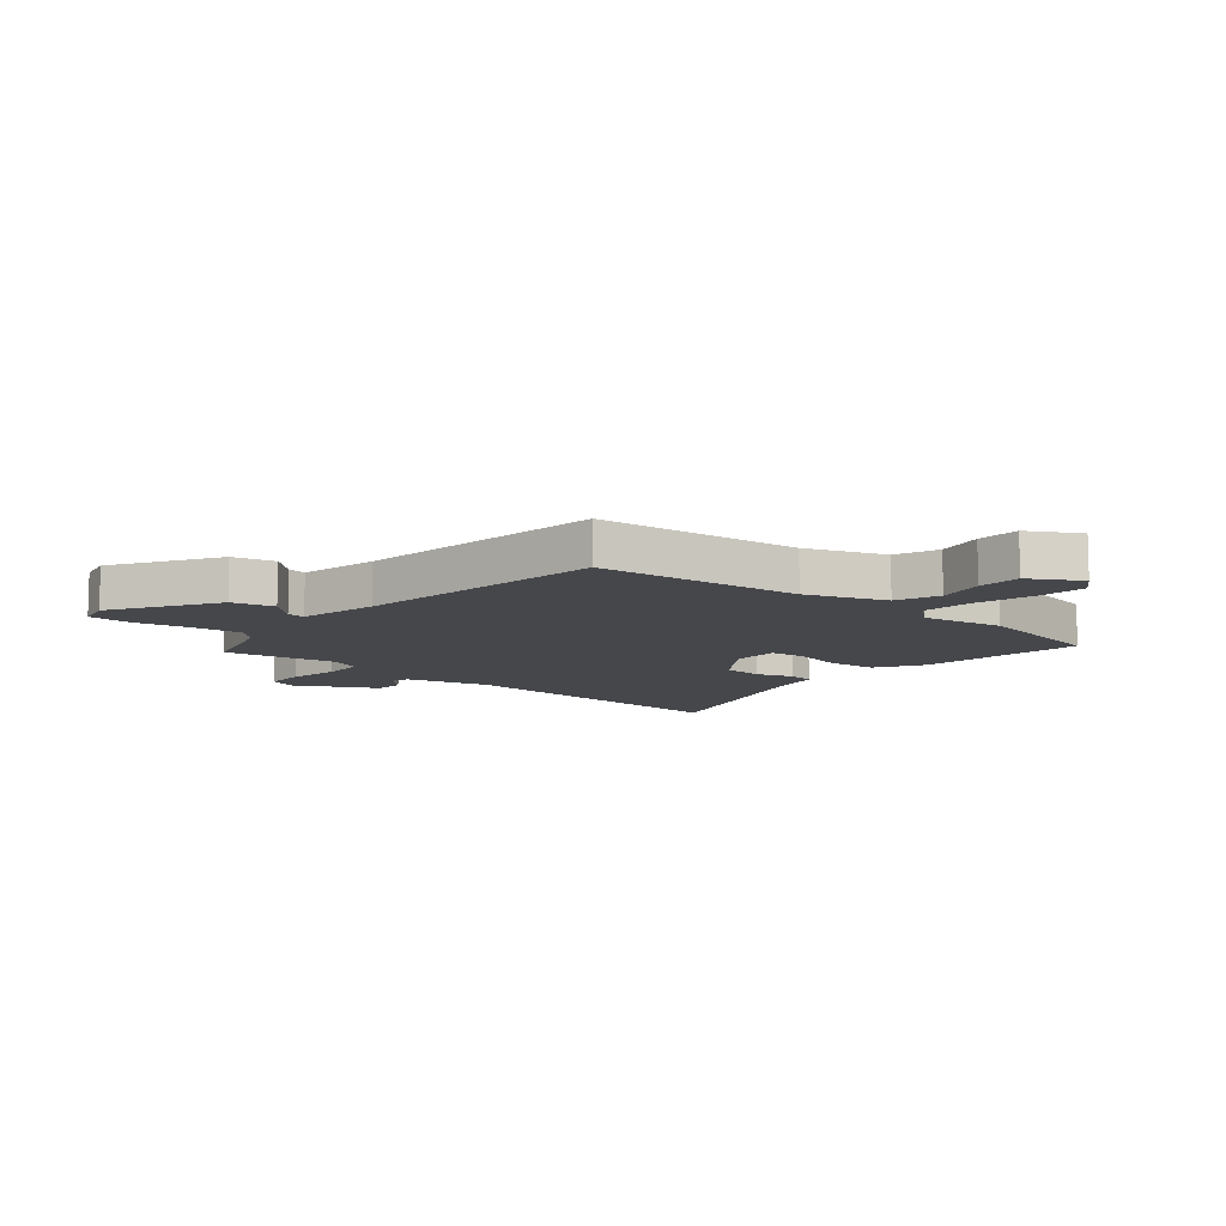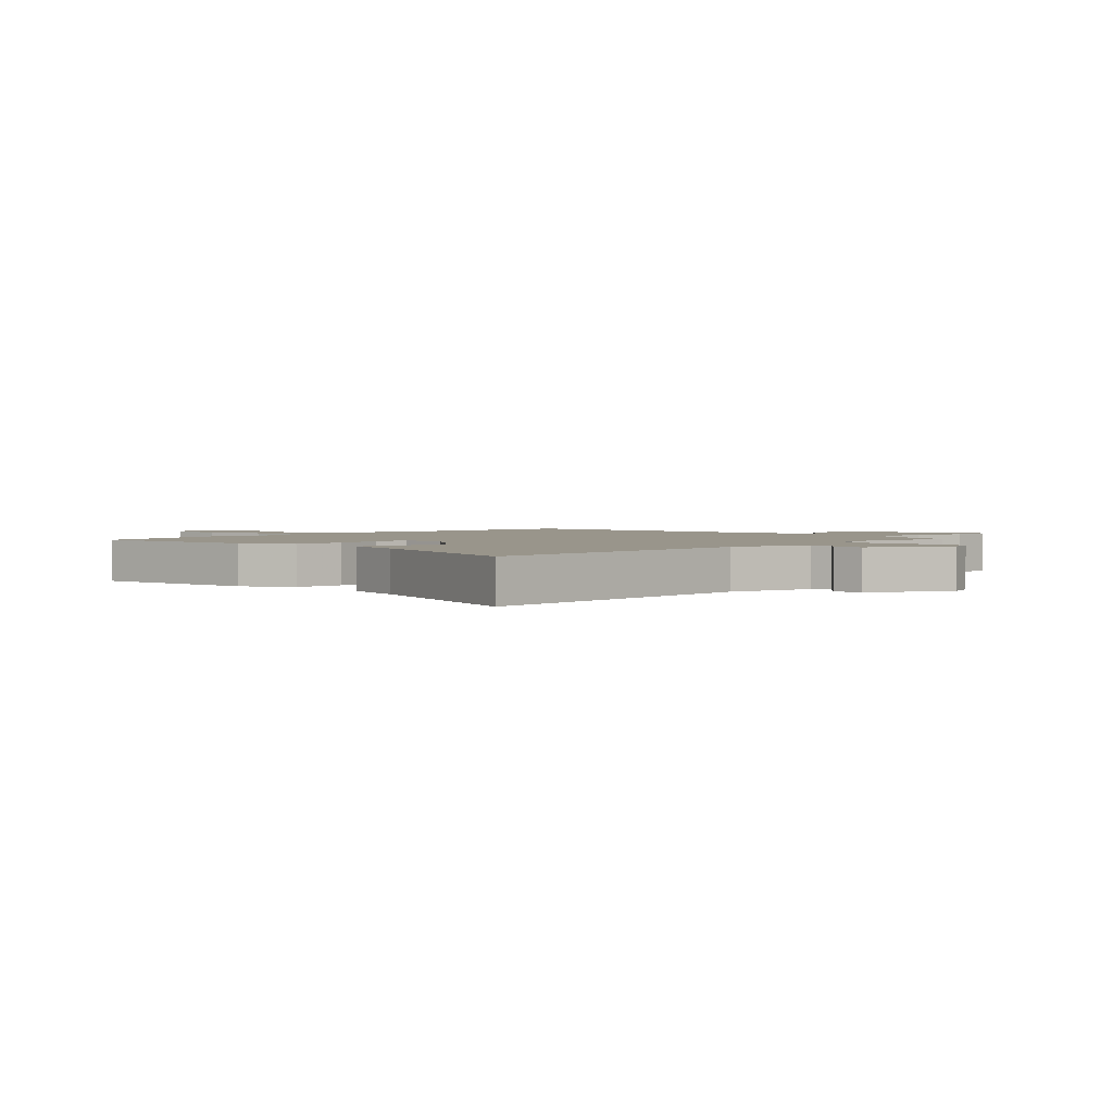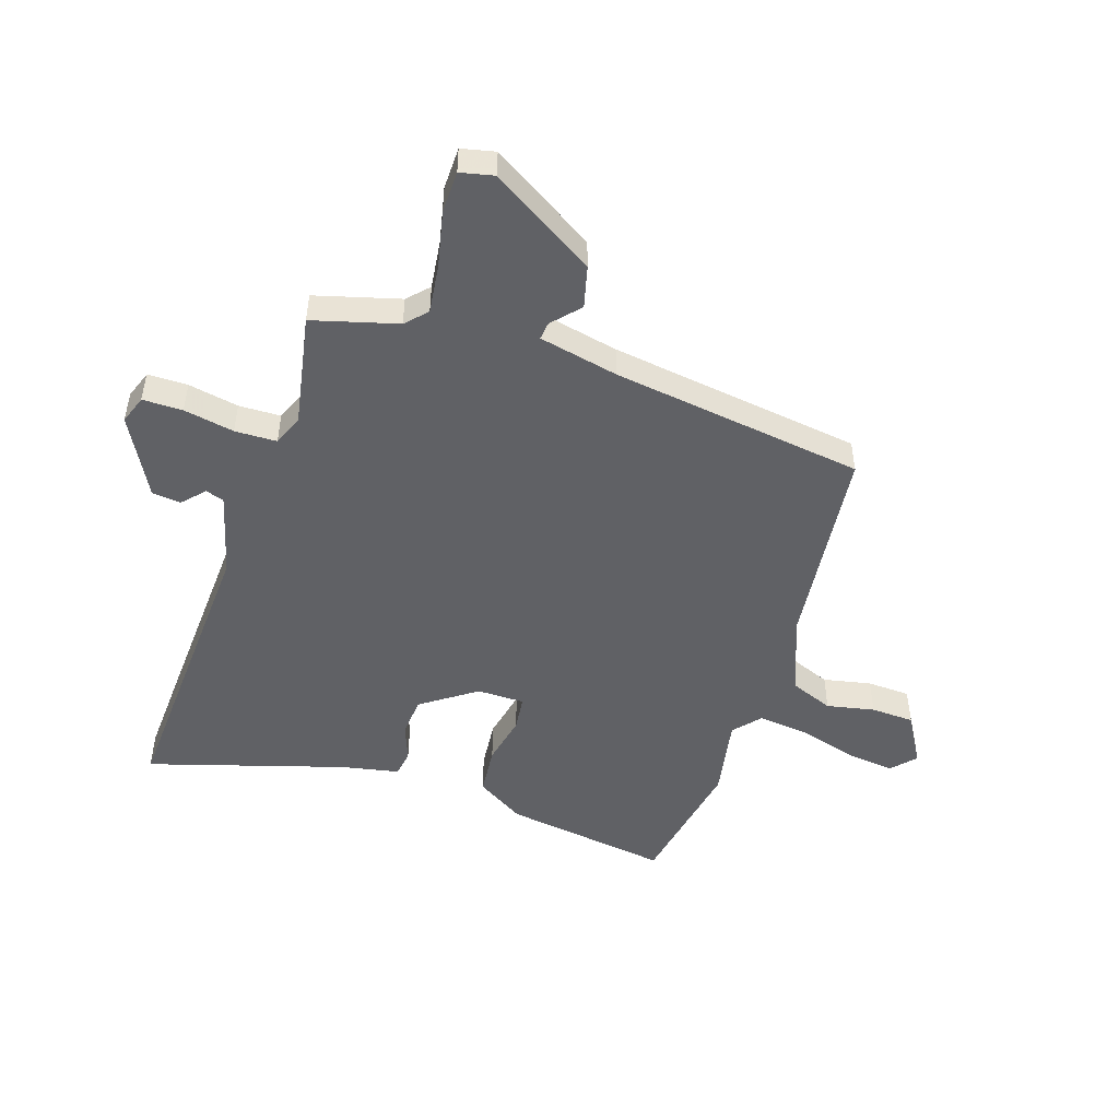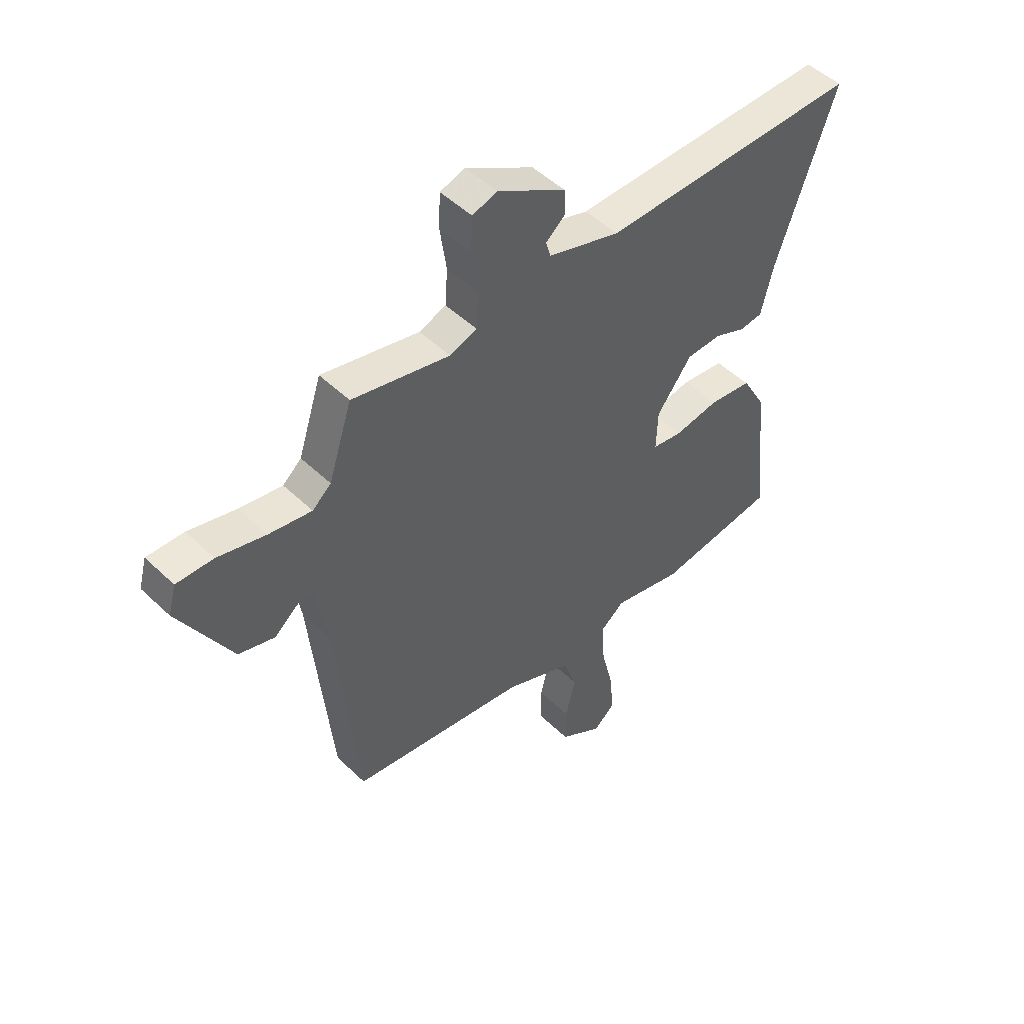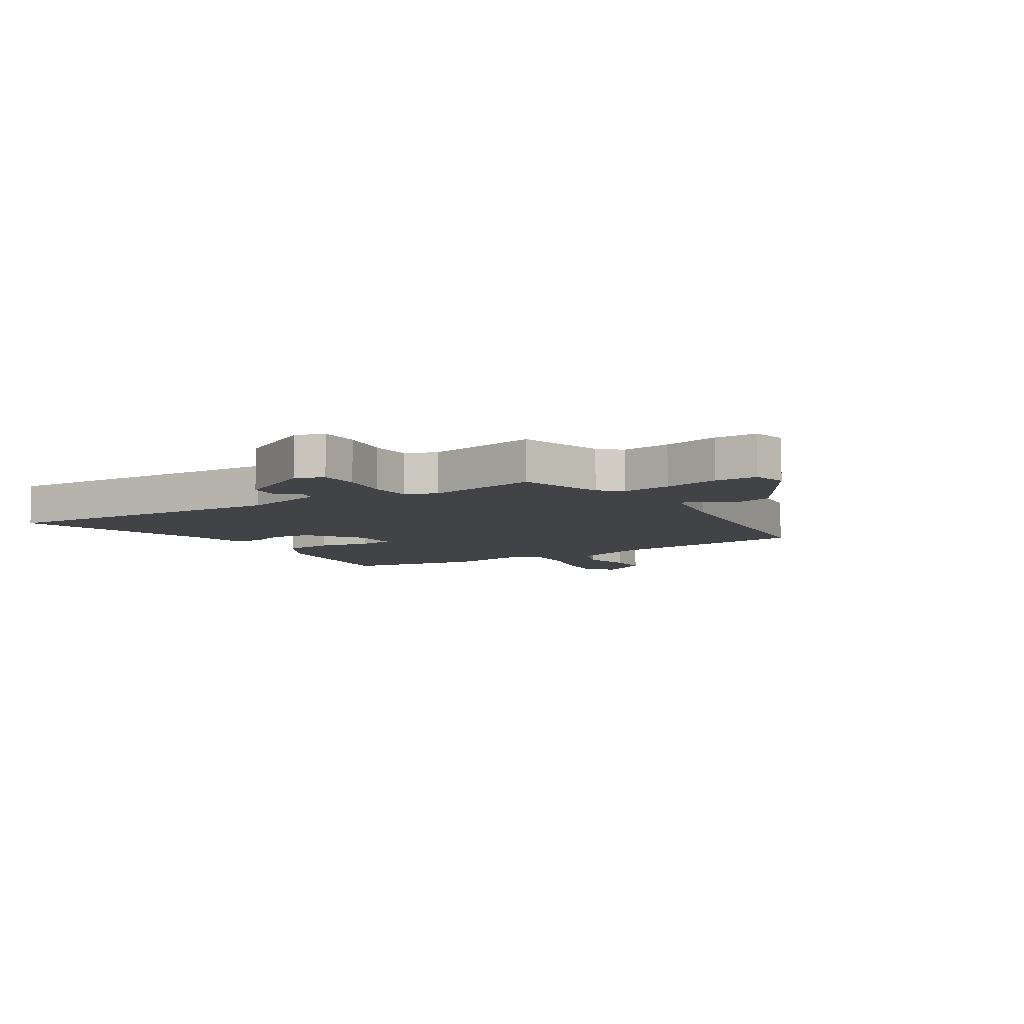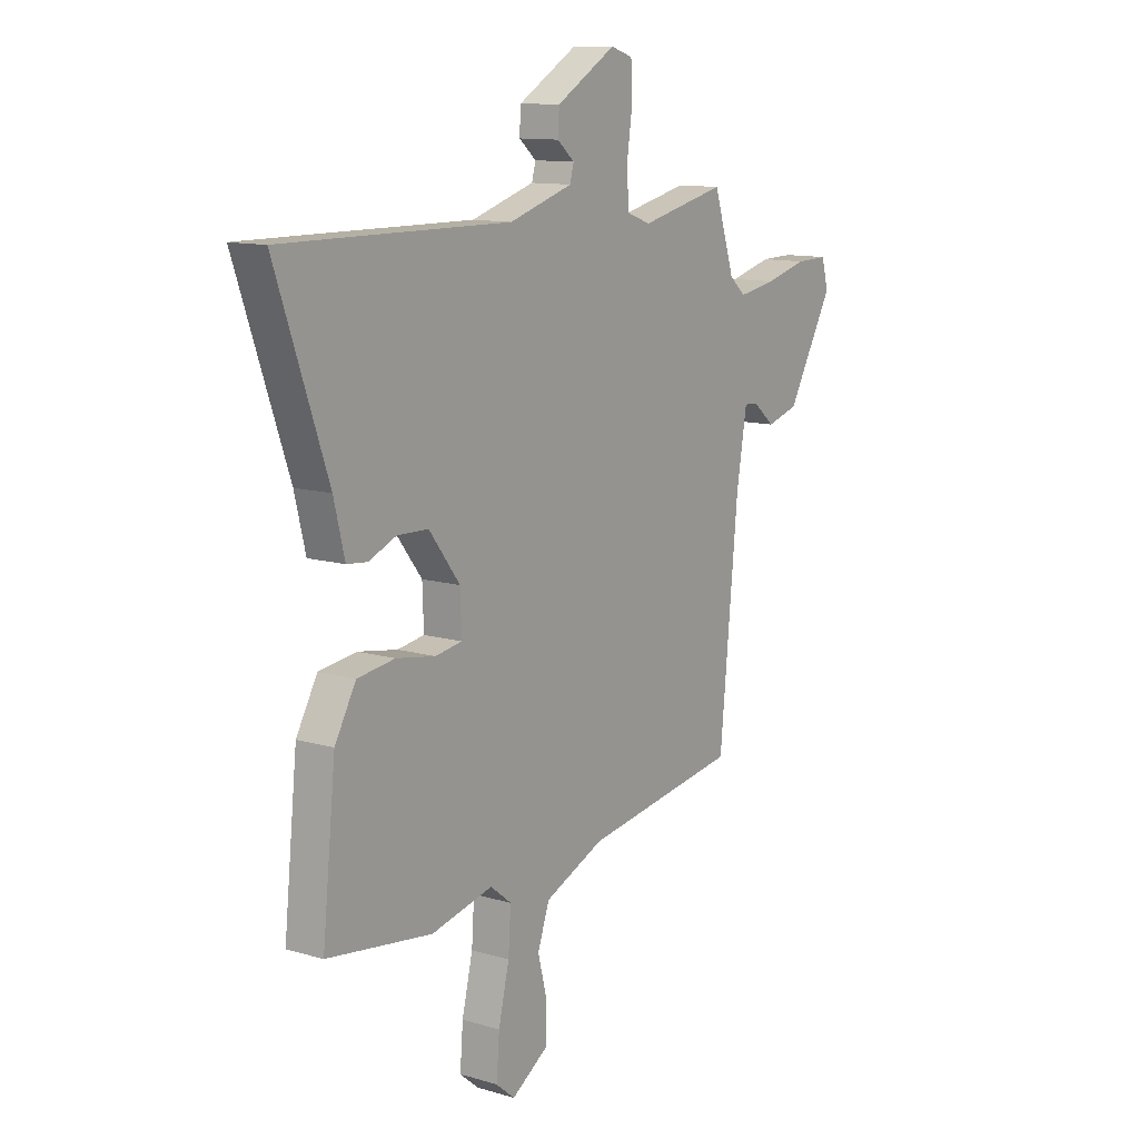
<metadata>
{"format":"obj","ext":"obj","renderer":"f3d","projection":"perspective","resolution":1024,"background":"white","views":[{"elev":-10.3,"azim":137.4,"up":"+Y"},{"elev":2.2,"azim":-47.2,"up":"+Y"},{"elev":-49.0,"azim":69.4,"up":"+Y"},{"elev":49.3,"azim":136.6,"up":"+Z"},{"elev":-7.1,"azim":30.4,"up":"+Y"},{"elev":11.8,"azim":-54.8,"up":"+Z"}]}
</metadata>
<code>
v -0.314 0.07 -0.526
v -0.558 0.07 -0.492
v -0.527 0.07 -0.195
v -0.478 0.07 -0.108
v -0.391 0.07 -0.096
v -0.3 0.07 -0.111
v -0.238 0.07 -0.101
v -0.241 0.07 -0.017
v -0.313 0.07 0.077
v -0.385 0.07 0.079
v -0.448 0.07 0.052
v -0.496 0.07 0.057
v -0.521 0.07 0.159
v -0.641 0.07 0.501
v -0.474 0.07 0.5
v -0.112 0.07 0.497
v 0.035 0.07 0.543
v 0.044 0.07 0.576
v 0.004 0.07 0.61
v 0.007 0.07 0.661
v 0.145 0.07 0.743
v 0.196 0.07 0.727
v 0.199 0.07 0.656
v 0.186 0.07 0.566
v 0.191 0.07 0.492
v 0.246 0.07 0.472
v 0.445 0.07 0.518
v 0.493 0.07 0.37
v 0.531 0.07 0.337
v 0.618 0.07 0.352
v 0.716 0.07 0.378
v 0.791 0.07 0.38
v 0.807 0.07 0.321
v 0.7 0.07 0.131
v 0.626 0.07 0.109
v 0.576 0.07 0.151
v 0.544 0.07 0.153
v 0.52 0.07 0.011
v 0.477 0.07 -0.44
v 0.115 0.07 -0.496
v -0.023 0.07 -0.555
v -0.05 0.07 -0.633
v -0.029 0.07 -0.717
v -0.029 0.07 -0.794
v -0.116 0.07 -0.85
v -0.16 0.07 -0.813
v -0.153 0.07 -0.726
v -0.128 0.07 -0.621
v -0.122 0.07 -0.532
v -0.171 0.07 -0.493
v -0.314 0 -0.526
v -0.558 0 -0.492
v -0.527 0 -0.195
v -0.478 0 -0.108
v -0.391 0 -0.096
v -0.3 0 -0.111
v -0.238 0 -0.101
v -0.241 0 -0.017
v -0.313 0 0.077
v -0.385 0 0.079
v -0.448 0 0.052
v -0.496 0 0.057
v -0.521 0 0.159
v -0.641 0 0.501
v -0.474 0 0.5
v -0.112 0 0.497
v 0.035 0 0.543
v 0.044 0 0.576
v 0.004 0 0.61
v 0.007 0 0.661
v 0.145 0 0.743
v 0.196 0 0.727
v 0.199 0 0.656
v 0.186 0 0.566
v 0.191 0 0.492
v 0.246 0 0.472
v 0.445 0 0.518
v 0.493 0 0.37
v 0.531 0 0.337
v 0.618 0 0.352
v 0.716 0 0.378
v 0.791 0 0.38
v 0.807 0 0.321
v 0.7 0 0.131
v 0.626 0 0.109
v 0.576 0 0.151
v 0.544 0 0.153
v 0.52 0 0.011
v 0.477 0 -0.44
v 0.115 0 -0.496
v -0.023 0 -0.555
v -0.05 0 -0.633
v -0.029 0 -0.717
v -0.029 0 -0.794
v -0.116 0 -0.85
v -0.16 0 -0.813
v -0.153 0 -0.726
v -0.128 0 -0.621
v -0.122 0 -0.532
v -0.171 0 -0.493
f 46 47 48
f 45 46 48
f 44 45 48
f 43 44 48
f 42 43 48
f 41 42 48 49
f 40 41 49 50
f 38 39 40 50
f 34 35 36
f 33 34 36
f 32 33 36
f 31 32 36
f 30 31 36
f 29 30 36 37
f 50 1 2
f 38 50 2
f 37 38 2
f 29 37 2
f 28 29 2
f 22 23 24
f 21 22 24
f 20 21 24
f 19 20 24
f 18 19 24
f 17 18 24 25
f 16 17 25 26
f 15 16 26
f 14 15 26
f 13 14 26
f 13 26 27
f 12 13 27
f 11 12 27
f 10 11 27
f 4 5 6
f 3 4 6
f 2 3 6
f 2 6 7
f 28 2 7
f 9 10 27 28
f 8 9 28
f 7 8 28
f 98 97 96
f 98 96 95
f 98 95 94
f 98 94 93
f 98 93 92
f 99 98 92 91
f 100 99 91 90
f 100 90 89 88
f 86 85 84
f 86 84 83
f 86 83 82
f 86 82 81
f 86 81 80
f 87 86 80 79
f 52 51 100
f 52 100 88
f 52 88 87
f 52 87 79
f 52 79 78
f 74 73 72
f 74 72 71
f 74 71 70
f 74 70 69
f 74 69 68
f 75 74 68 67
f 76 75 67 66
f 76 66 65
f 76 65 64
f 76 64 63
f 77 76 63
f 77 63 62
f 77 62 61
f 77 61 60
f 56 55 54
f 56 54 53
f 56 53 52
f 57 56 52
f 57 52 78
f 78 77 60 59
f 78 59 58
f 78 58 57
f 1 51 52 2
f 2 52 53 3
f 3 53 54 4
f 4 54 55 5
f 5 55 56 6
f 6 56 57 7
f 7 57 58 8
f 8 58 59 9
f 9 59 60 10
f 10 60 61 11
f 11 61 62 12
f 12 62 63 13
f 13 63 64 14
f 14 64 65 15
f 15 65 66 16
f 16 66 67 17
f 17 67 68 18
f 18 68 69 19
f 19 69 70 20
f 20 70 71 21
f 21 71 72 22
f 22 72 73 23
f 23 73 74 24
f 24 74 75 25
f 25 75 76 26
f 26 76 77 27
f 27 77 78 28
f 28 78 79 29
f 29 79 80 30
f 30 80 81 31
f 31 81 82 32
f 32 82 83 33
f 33 83 84 34
f 34 84 85 35
f 35 85 86 36
f 36 86 87 37
f 37 87 88 38
f 38 88 89 39
f 39 89 90 40
f 40 90 91 41
f 41 91 92 42
f 42 92 93 43
f 43 93 94 44
f 44 94 95 45
f 45 95 96 46
f 46 96 97 47
f 47 97 98 48
f 48 98 99 49
f 49 99 100 50
f 50 100 51 1

</code>
